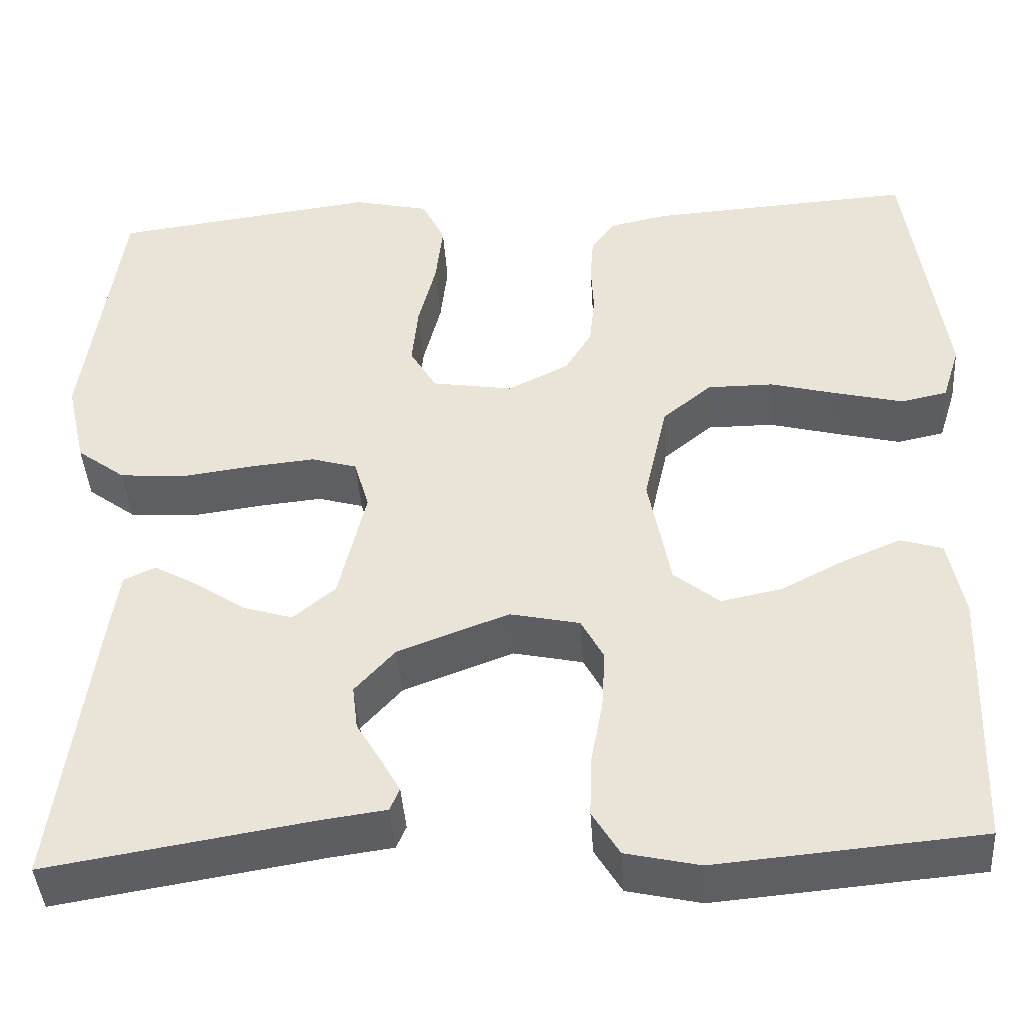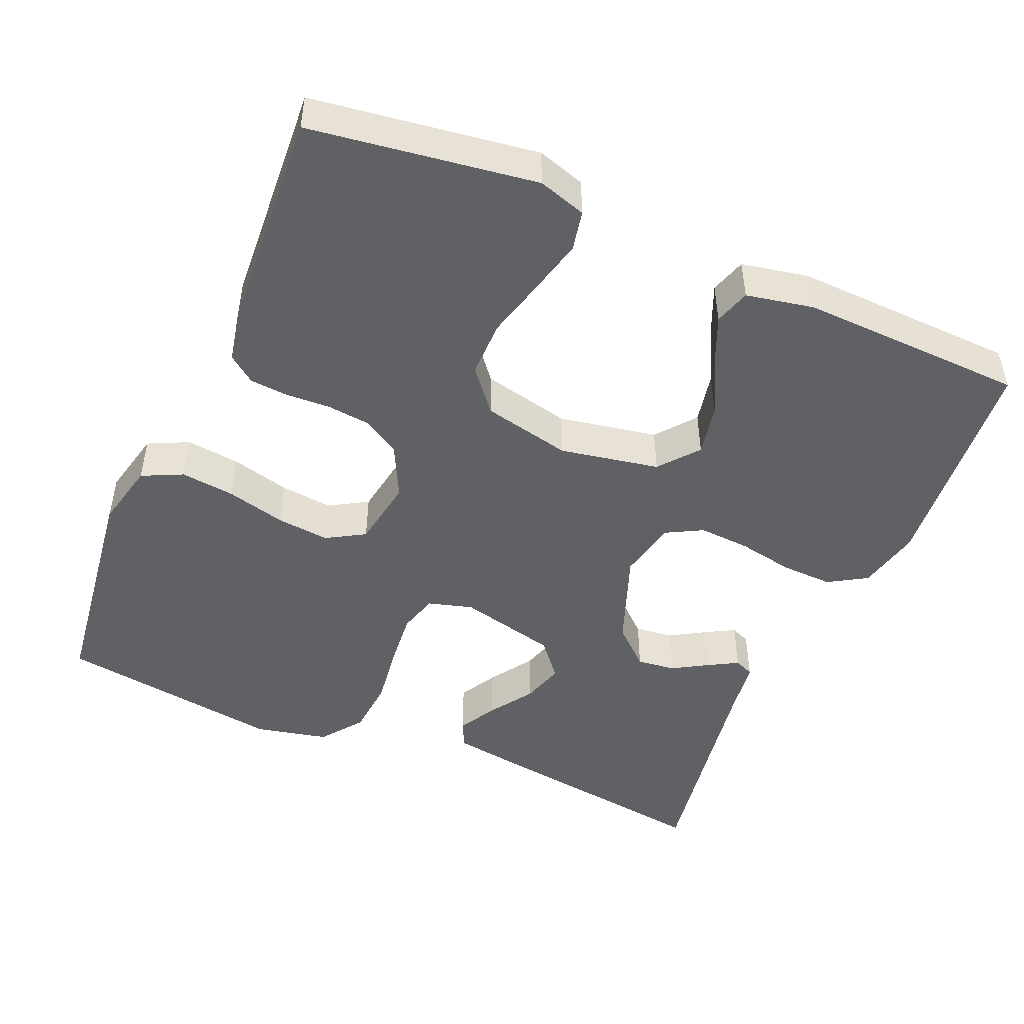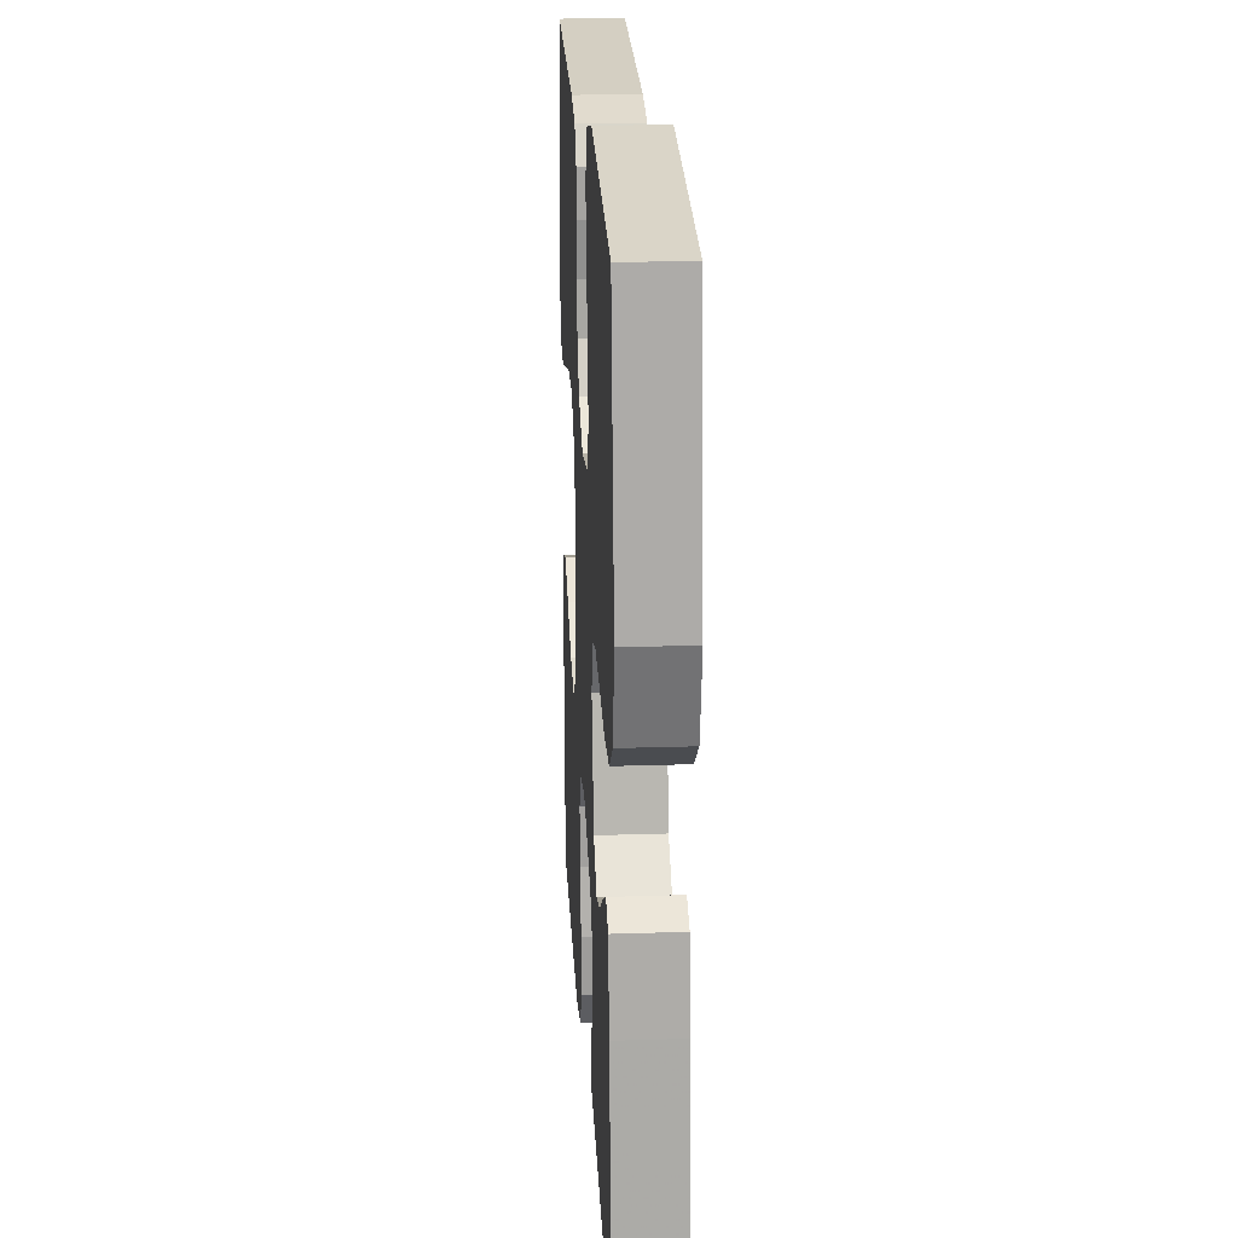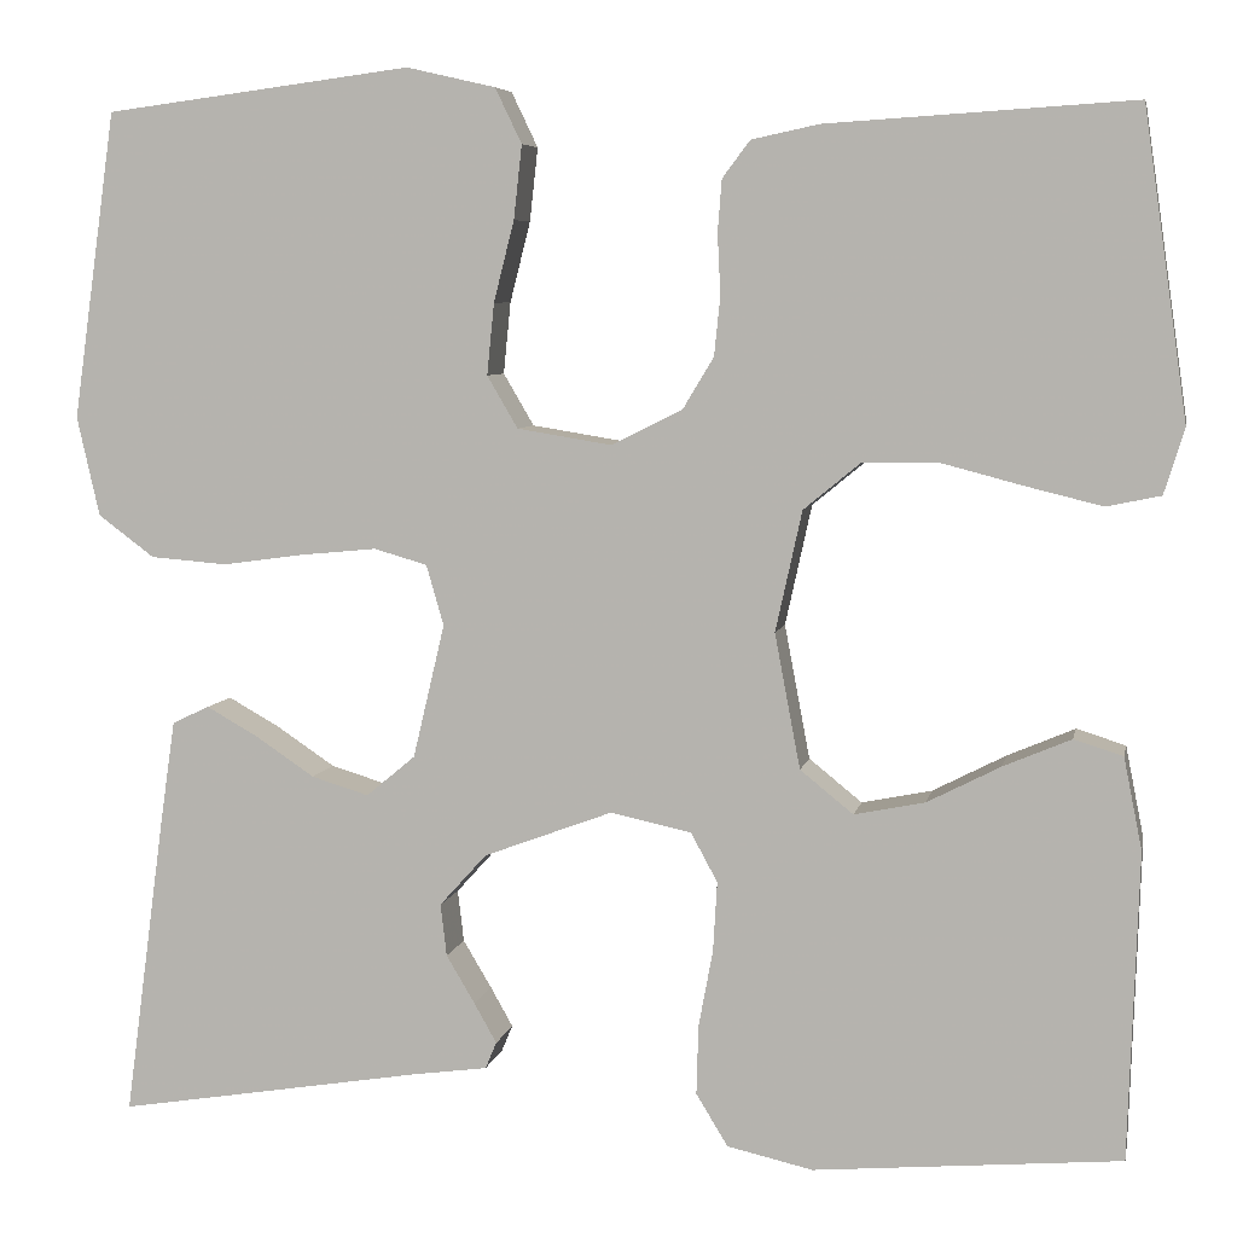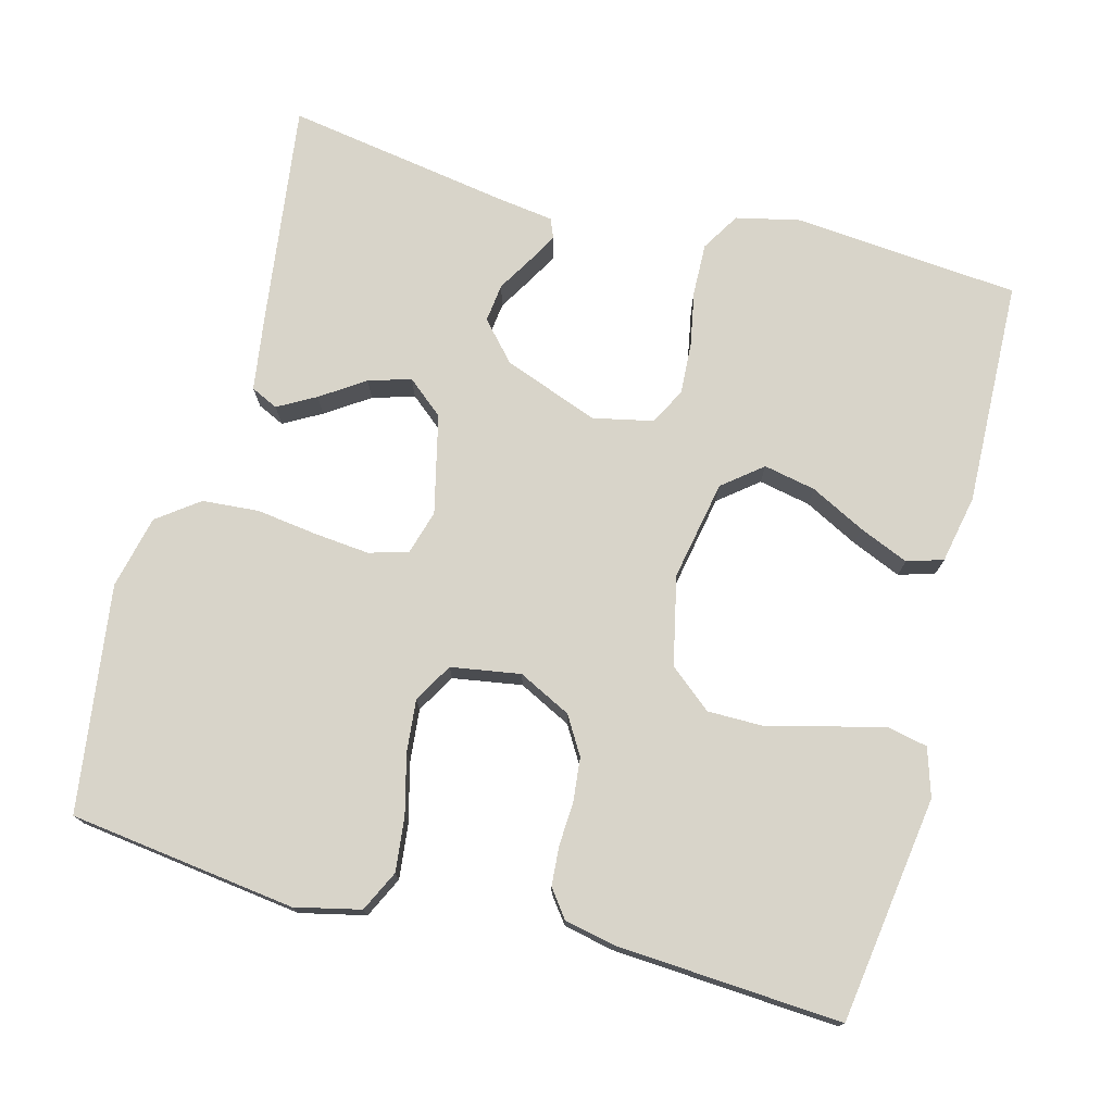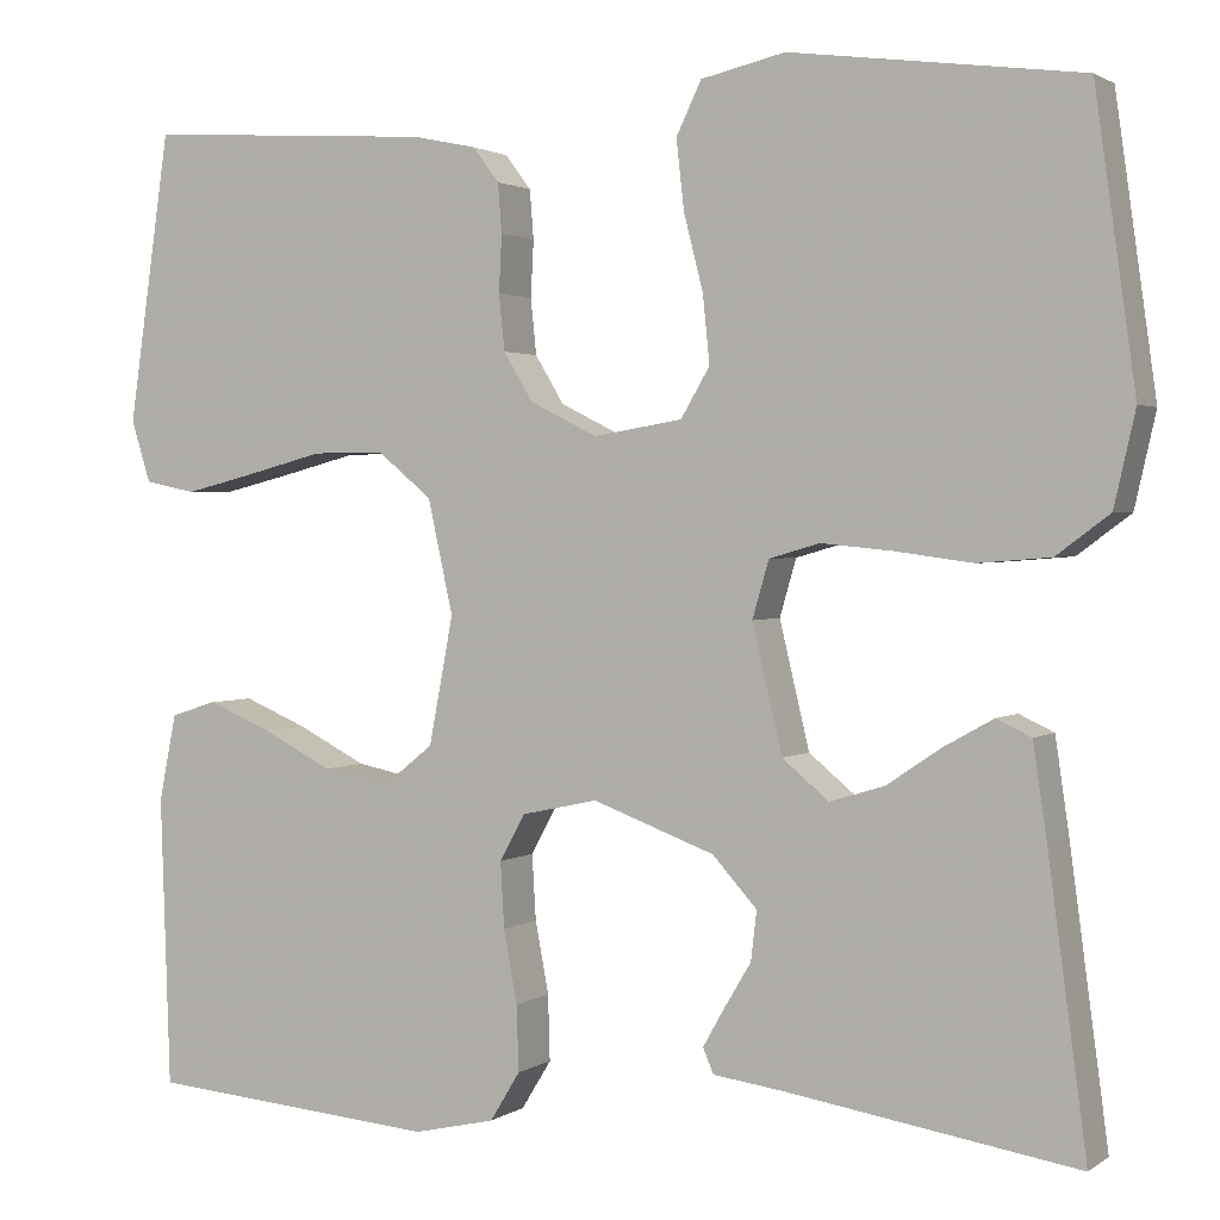
<metadata>
{"format":"obj","ext":"obj","renderer":"f3d","projection":"perspective","resolution":1024,"background":"white","views":[{"elev":-42.2,"azim":3.8,"up":"+Z"},{"elev":-48.3,"azim":66.7,"up":"+Y"},{"elev":21.8,"azim":-93.3,"up":"+Z"},{"elev":6.2,"azim":11.1,"up":"+Z"},{"elev":75.0,"azim":14.9,"up":"+Y"},{"elev":1.8,"azim":-154.6,"up":"+Z"}]}
</metadata>
<code>
v -0.5 0.07 -0.5
v -0.46 0.07 -0.2
v -0.446 0.07 -0.104
v -0.41 0.07 -0.087
v -0.36 0.07 -0.115
v -0.302 0.07 -0.154
v -0.246 0.07 -0.171
v -0.198 0.07 -0.131
v -0.167 0.07 0
v -0.184 0.07 0.059
v -0.236 0.07 0.074
v -0.309 0.07 0.067
v -0.39 0.07 0.056
v -0.465 0.07 0.062
v -0.52 0.07 0.103
v -0.542 0.07 0.2
v -0.5 0.07 0.5
v -0.2 0.07 0.539
v -0.113 0.07 0.519
v -0.087 0.07 0.465
v -0.095 0.07 0.393
v -0.115 0.07 0.314
v -0.122 0.07 0.244
v -0.092 0.07 0.193
v 0 0.07 0.178
v 0.07 0.07 0.213
v 0.1 0.07 0.263
v 0.106 0.07 0.321
v 0.103 0.07 0.38
v 0.107 0.07 0.431
v 0.134 0.07 0.467
v 0.2 0.07 0.481
v 0.5 0.07 0.5
v 0.543 0.07 0.2
v 0.523 0.07 0.136
v 0.47 0.07 0.125
v 0.397 0.07 0.143
v 0.317 0.07 0.164
v 0.242 0.07 0.164
v 0.186 0.07 0.118
v 0.16 0.07 0
v 0.185 0.07 -0.132
v 0.237 0.07 -0.174
v 0.306 0.07 -0.16
v 0.378 0.07 -0.123
v 0.444 0.07 -0.095
v 0.492 0.07 -0.11
v 0.51 0.07 -0.2
v 0.5 0.07 -0.5
v 0.2 0.07 -0.526
v 0.116 0.07 -0.507
v 0.085 0.07 -0.456
v 0.087 0.07 -0.388
v 0.101 0.07 -0.313
v 0.105 0.07 -0.245
v 0.079 0.07 -0.197
v 0 0.07 -0.18
v -0.126 0.07 -0.227
v -0.172 0.07 -0.278
v -0.166 0.07 -0.329
v -0.138 0.07 -0.376
v -0.116 0.07 -0.415
v -0.127 0.07 -0.441
v -0.2 0.07 -0.451
v -0.5 0 -0.5
v -0.46 0 -0.2
v -0.446 0 -0.104
v -0.41 0 -0.087
v -0.36 0 -0.115
v -0.302 0 -0.154
v -0.246 0 -0.171
v -0.198 0 -0.131
v -0.167 0 0
v -0.184 0 0.059
v -0.236 0 0.074
v -0.309 0 0.067
v -0.39 0 0.056
v -0.465 0 0.062
v -0.52 0 0.103
v -0.542 0 0.2
v -0.5 0 0.5
v -0.2 0 0.539
v -0.113 0 0.519
v -0.087 0 0.465
v -0.095 0 0.393
v -0.115 0 0.314
v -0.122 0 0.244
v -0.092 0 0.193
v 0 0 0.178
v 0.07 0 0.213
v 0.1 0 0.263
v 0.106 0 0.321
v 0.103 0 0.38
v 0.107 0 0.431
v 0.134 0 0.467
v 0.2 0 0.481
v 0.5 0 0.5
v 0.543 0 0.2
v 0.523 0 0.136
v 0.47 0 0.125
v 0.397 0 0.143
v 0.317 0 0.164
v 0.242 0 0.164
v 0.186 0 0.118
v 0.16 0 0
v 0.185 0 -0.132
v 0.237 0 -0.174
v 0.306 0 -0.16
v 0.378 0 -0.123
v 0.444 0 -0.095
v 0.492 0 -0.11
v 0.51 0 -0.2
v 0.5 0 -0.5
v 0.2 0 -0.526
v 0.116 0 -0.507
v 0.085 0 -0.456
v 0.087 0 -0.388
v 0.101 0 -0.313
v 0.105 0 -0.245
v 0.079 0 -0.197
v 0 0 -0.18
v -0.126 0 -0.227
v -0.172 0 -0.278
v -0.166 0 -0.329
v -0.138 0 -0.376
v -0.116 0 -0.415
v -0.127 0 -0.441
v -0.2 0 -0.451
f 61 62 63 64
f 60 61 64 1
f 59 60 1 2
f 58 59 2 3
f 51 52 53 54
f 51 54 55
f 50 51 55
f 49 50 55
f 48 49 55 56
f 44 45 46 47
f 44 47 48
f 43 44 48
f 35 36 37 38
f 33 34 35 38
f 33 38 39
f 32 33 39 40
f 28 29 30 31
f 27 28 31 32
f 19 20 21 22
f 19 22 23
f 18 19 23
f 17 18 23
f 16 17 23 24
f 12 13 14 15
f 11 12 15 16
f 10 11 16 24
f 3 4 5 6
f 58 3 6
f 58 6 7
f 57 58 7 8
f 43 48 56 57
f 42 43 57 8
f 41 42 8 9
f 27 32 40 41
f 26 27 41
f 25 26 41 9
f 9 10 24 25
f 128 127 126 125
f 65 128 125 124
f 66 65 124 123
f 67 66 123 122
f 118 117 116 115
f 119 118 115
f 119 115 114
f 119 114 113
f 120 119 113 112
f 111 110 109 108
f 112 111 108
f 112 108 107
f 102 101 100 99
f 102 99 98 97
f 103 102 97
f 104 103 97 96
f 95 94 93 92
f 96 95 92 91
f 86 85 84 83
f 87 86 83
f 87 83 82
f 87 82 81
f 88 87 81 80
f 79 78 77 76
f 80 79 76 75
f 88 80 75 74
f 70 69 68 67
f 70 67 122
f 71 70 122
f 72 71 122 121
f 121 120 112 107
f 72 121 107 106
f 73 72 106 105
f 105 104 96 91
f 105 91 90
f 73 105 90 89
f 89 88 74 73
f 1 65 66 2
f 2 66 67 3
f 3 67 68 4
f 4 68 69 5
f 5 69 70 6
f 6 70 71 7
f 7 71 72 8
f 8 72 73 9
f 9 73 74 10
f 10 74 75 11
f 11 75 76 12
f 12 76 77 13
f 13 77 78 14
f 14 78 79 15
f 15 79 80 16
f 16 80 81 17
f 17 81 82 18
f 18 82 83 19
f 19 83 84 20
f 20 84 85 21
f 21 85 86 22
f 22 86 87 23
f 23 87 88 24
f 24 88 89 25
f 25 89 90 26
f 26 90 91 27
f 27 91 92 28
f 28 92 93 29
f 29 93 94 30
f 30 94 95 31
f 31 95 96 32
f 32 96 97 33
f 33 97 98 34
f 34 98 99 35
f 35 99 100 36
f 36 100 101 37
f 37 101 102 38
f 38 102 103 39
f 39 103 104 40
f 40 104 105 41
f 41 105 106 42
f 42 106 107 43
f 43 107 108 44
f 44 108 109 45
f 45 109 110 46
f 46 110 111 47
f 47 111 112 48
f 48 112 113 49
f 49 113 114 50
f 50 114 115 51
f 51 115 116 52
f 52 116 117 53
f 53 117 118 54
f 54 118 119 55
f 55 119 120 56
f 56 120 121 57
f 57 121 122 58
f 58 122 123 59
f 59 123 124 60
f 60 124 125 61
f 61 125 126 62
f 62 126 127 63
f 63 127 128 64
f 64 128 65 1

</code>
